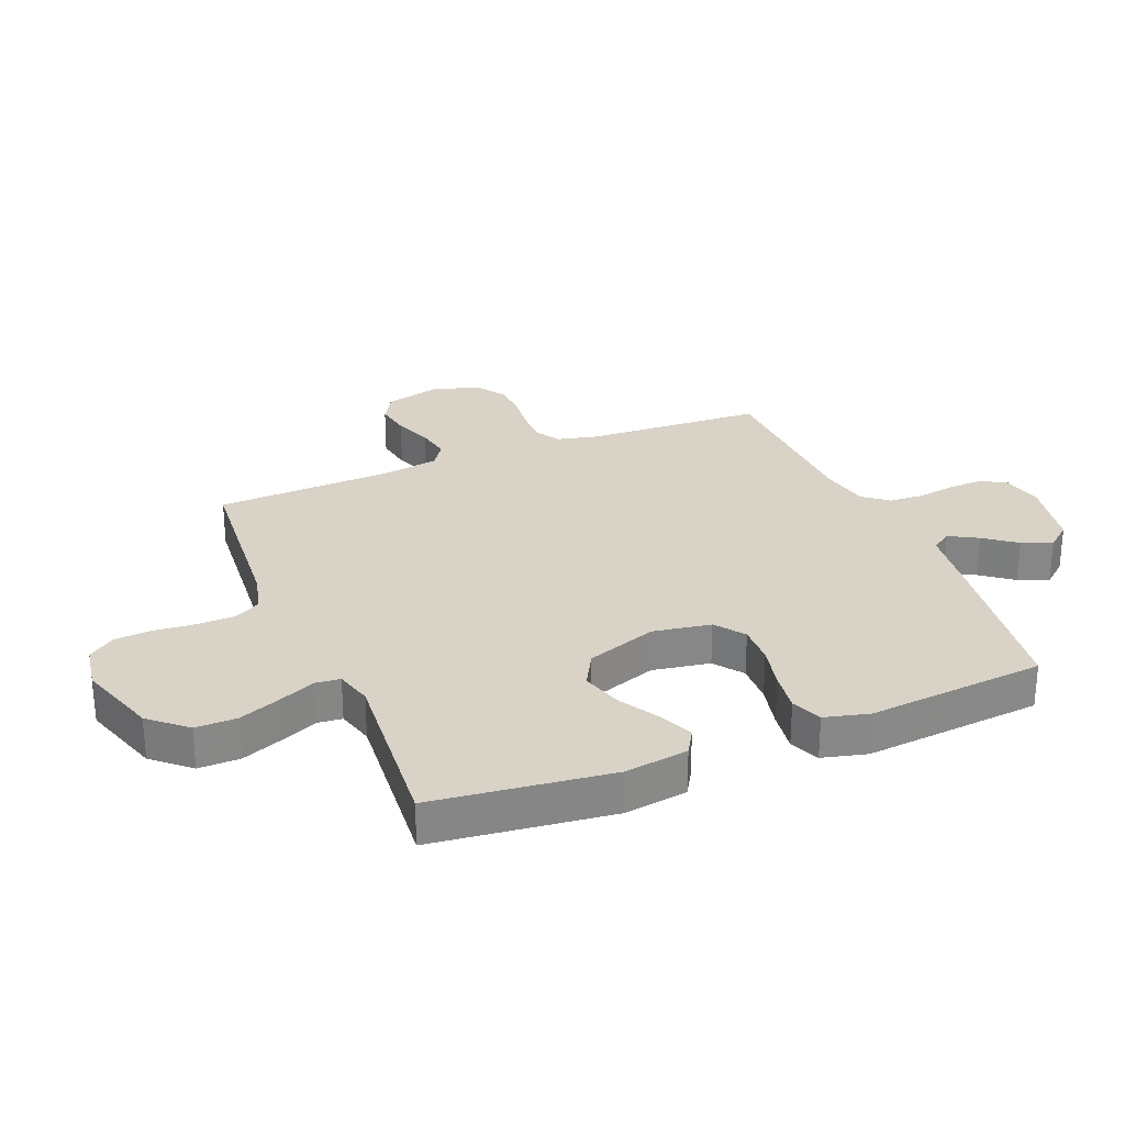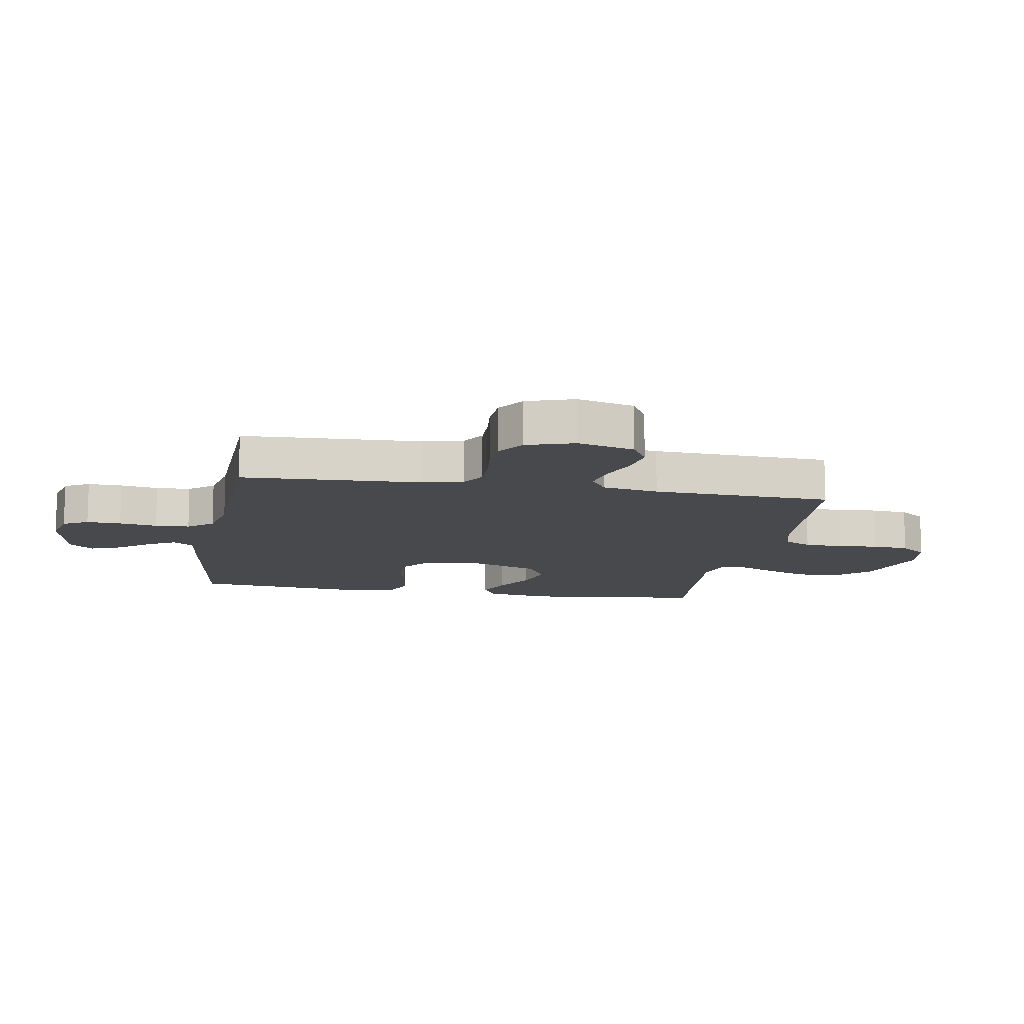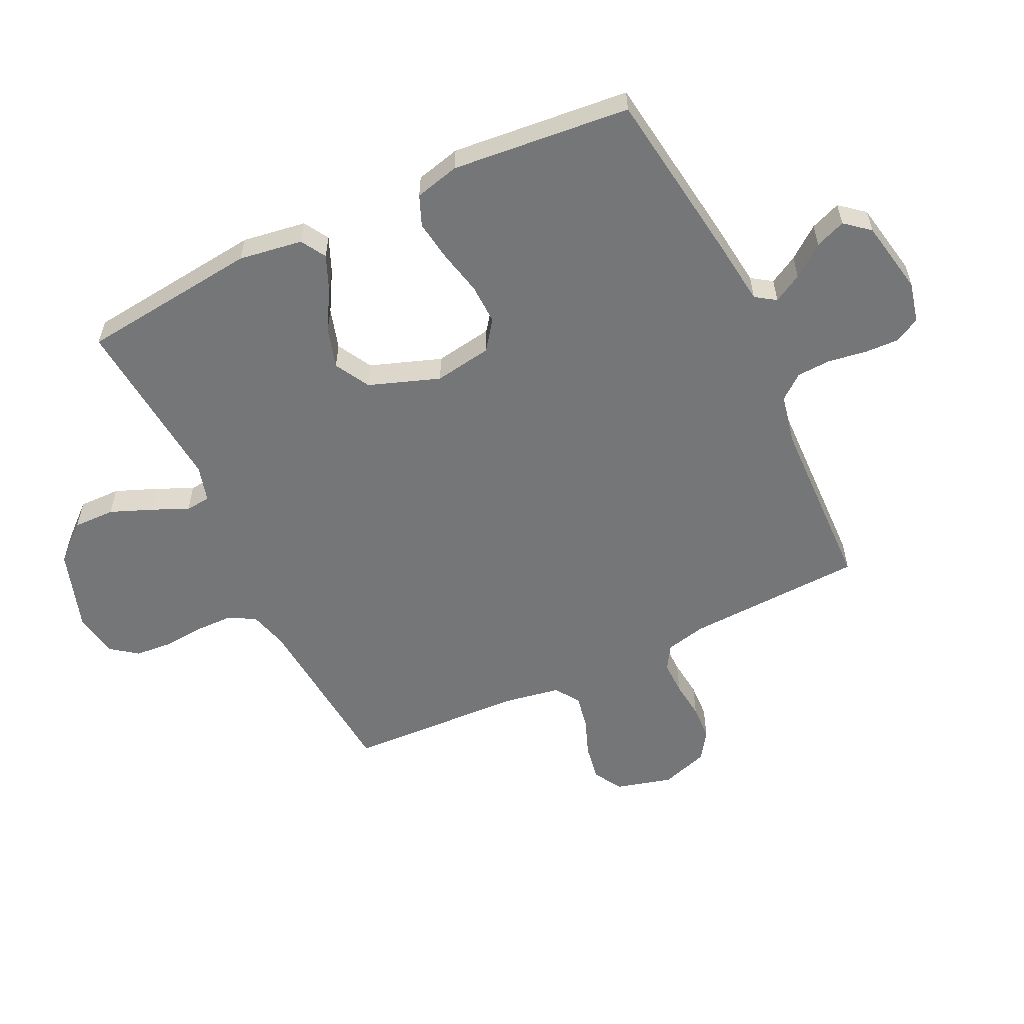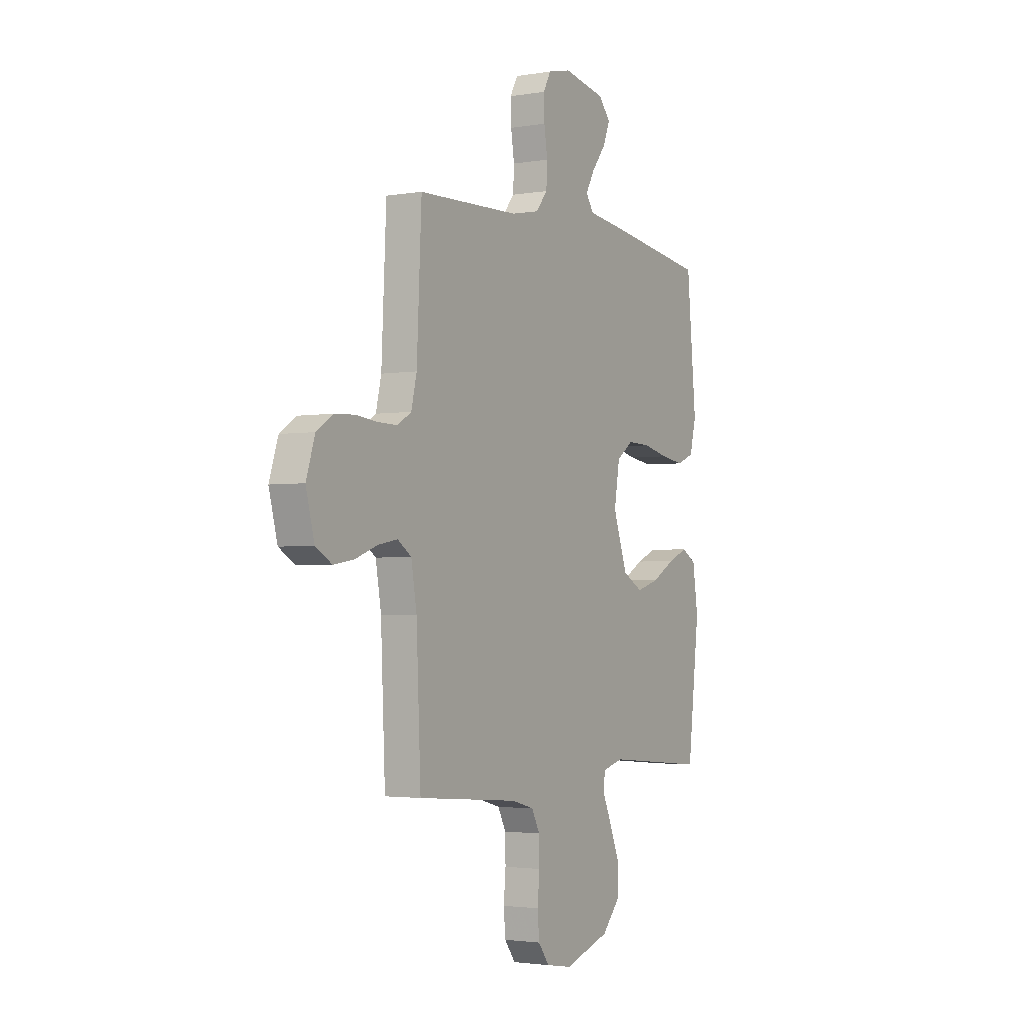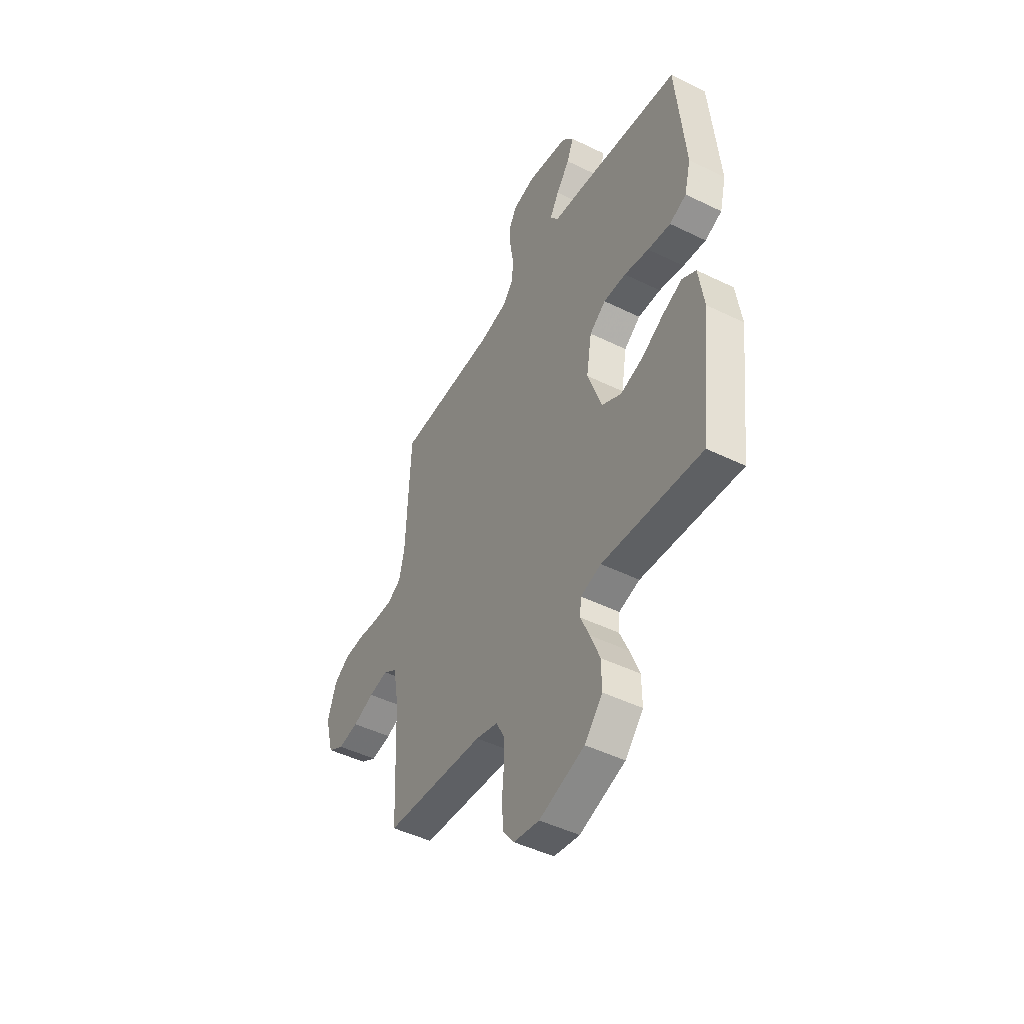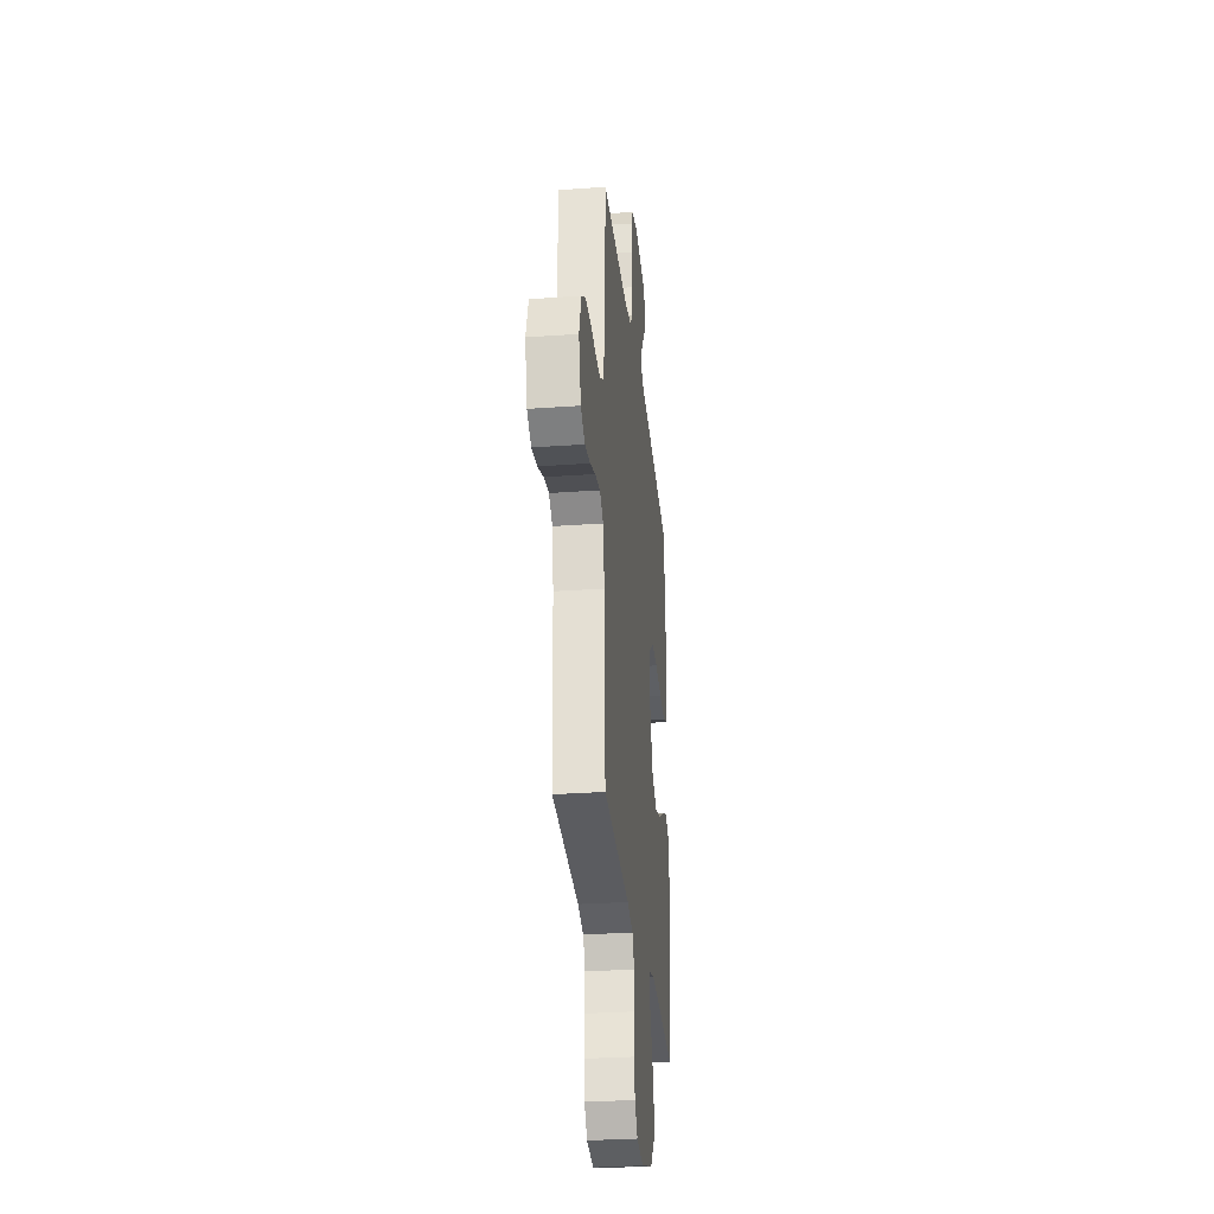
<metadata>
{"format":"obj","ext":"obj","renderer":"f3d","projection":"perspective","resolution":1024,"background":"white","views":[{"elev":27.8,"azim":-112.2,"up":"+Y"},{"elev":-12.0,"azim":80.1,"up":"+Y"},{"elev":-56.7,"azim":-64.5,"up":"+Y"},{"elev":-2.6,"azim":120.5,"up":"+Z"},{"elev":-46.8,"azim":-119.1,"up":"+Z"},{"elev":-29.9,"azim":96.0,"up":"+Z"}]}
</metadata>
<code>
v -0.5 0.07 -0.5
v -0.535 0.07 -0.2
v -0.519 0.07 -0.093
v -0.477 0.07 -0.068
v -0.418 0.07 -0.093
v -0.35 0.07 -0.132
v -0.282 0.07 -0.152
v -0.223 0.07 -0.119
v -0.181 0.07 0
v -0.197 0.07 0.097
v -0.246 0.07 0.133
v -0.314 0.07 0.131
v -0.389 0.07 0.114
v -0.458 0.07 0.104
v -0.509 0.07 0.125
v -0.528 0.07 0.2
v -0.5 0.07 0.5
v -0.2 0.07 0.542
v -0.094 0.07 0.555
v -0.071 0.07 0.589
v -0.098 0.07 0.637
v -0.139 0.07 0.69
v -0.159 0.07 0.741
v -0.125 0.07 0.782
v 0 0.07 0.806
v 0.068 0.07 0.79
v 0.091 0.07 0.748
v 0.089 0.07 0.69
v 0.079 0.07 0.626
v 0.082 0.07 0.568
v 0.116 0.07 0.526
v 0.2 0.07 0.509
v 0.5 0.07 0.5
v 0.514 0.07 0.2
v 0.53 0.07 0.132
v 0.571 0.07 0.107
v 0.628 0.07 0.108
v 0.692 0.07 0.115
v 0.752 0.07 0.112
v 0.8 0.07 0.08
v 0.826 0.07 0
v 0.801 0.07 -0.095
v 0.753 0.07 -0.123
v 0.692 0.07 -0.113
v 0.628 0.07 -0.089
v 0.57 0.07 -0.078
v 0.529 0.07 -0.106
v 0.513 0.07 -0.2
v 0.5 0.07 -0.5
v 0.2 0.07 -0.525
v 0.134 0.07 -0.543
v 0.11 0.07 -0.589
v 0.109 0.07 -0.652
v 0.115 0.07 -0.721
v 0.11 0.07 -0.782
v 0.077 0.07 -0.826
v 0 0.07 -0.839
v -0.136 0.07 -0.795
v -0.19 0.07 -0.734
v -0.189 0.07 -0.664
v -0.161 0.07 -0.594
v -0.134 0.07 -0.533
v -0.138 0.07 -0.491
v -0.2 0.07 -0.474
v -0.5 0 -0.5
v -0.535 0 -0.2
v -0.519 0 -0.093
v -0.477 0 -0.068
v -0.418 0 -0.093
v -0.35 0 -0.132
v -0.282 0 -0.152
v -0.223 0 -0.119
v -0.181 0 0
v -0.197 0 0.097
v -0.246 0 0.133
v -0.314 0 0.131
v -0.389 0 0.114
v -0.458 0 0.104
v -0.509 0 0.125
v -0.528 0 0.2
v -0.5 0 0.5
v -0.2 0 0.542
v -0.094 0 0.555
v -0.071 0 0.589
v -0.098 0 0.637
v -0.139 0 0.69
v -0.159 0 0.741
v -0.125 0 0.782
v 0 0 0.806
v 0.068 0 0.79
v 0.091 0 0.748
v 0.089 0 0.69
v 0.079 0 0.626
v 0.082 0 0.568
v 0.116 0 0.526
v 0.2 0 0.509
v 0.5 0 0.5
v 0.514 0 0.2
v 0.53 0 0.132
v 0.571 0 0.107
v 0.628 0 0.108
v 0.692 0 0.115
v 0.752 0 0.112
v 0.8 0 0.08
v 0.826 0 0
v 0.801 0 -0.095
v 0.753 0 -0.123
v 0.692 0 -0.113
v 0.628 0 -0.089
v 0.57 0 -0.078
v 0.529 0 -0.106
v 0.513 0 -0.2
v 0.5 0 -0.5
v 0.2 0 -0.525
v 0.134 0 -0.543
v 0.11 0 -0.589
v 0.109 0 -0.652
v 0.115 0 -0.721
v 0.11 0 -0.782
v 0.077 0 -0.826
v 0 0 -0.839
v -0.136 0 -0.795
v -0.19 0 -0.734
v -0.189 0 -0.664
v -0.161 0 -0.594
v -0.134 0 -0.533
v -0.138 0 -0.491
v -0.2 0 -0.474
f 59 60 61 62
f 57 58 59 62
f 57 62 63
f 56 57 63
f 53 54 55 56
f 52 53 56 63
f 51 52 63
f 50 51 63 64
f 48 49 50 64
f 42 43 44 45
f 42 45 46
f 41 42 46
f 40 41 46
f 37 38 39 40
f 36 37 40 46
f 35 36 46 47
f 32 33 34
f 31 32 34 35
f 26 27 28 29
f 26 29 30
f 25 26 30
f 24 25 30
f 21 22 23 24
f 20 21 24 30
f 19 20 30 31
f 12 13 14 15
f 12 15 16 17
f 3 4 5 6
f 3 6 7
f 2 3 7
f 1 2 7
f 64 1 7 8
f 11 12 17 18
f 10 11 18 19
f 9 10 19 31
f 35 47 48 64
f 31 35 64
f 8 9 31 64
f 126 125 124 123
f 126 123 122 121
f 127 126 121
f 127 121 120
f 120 119 118 117
f 127 120 117 116
f 127 116 115
f 128 127 115 114
f 128 114 113 112
f 109 108 107 106
f 110 109 106
f 110 106 105
f 110 105 104
f 104 103 102 101
f 110 104 101 100
f 111 110 100 99
f 98 97 96
f 99 98 96 95
f 93 92 91 90
f 94 93 90
f 94 90 89
f 94 89 88
f 88 87 86 85
f 94 88 85 84
f 95 94 84 83
f 79 78 77 76
f 81 80 79 76
f 70 69 68 67
f 71 70 67
f 71 67 66
f 71 66 65
f 72 71 65 128
f 82 81 76 75
f 83 82 75 74
f 95 83 74 73
f 128 112 111 99
f 128 99 95
f 128 95 73 72
f 1 65 66 2
f 2 66 67 3
f 3 67 68 4
f 4 68 69 5
f 5 69 70 6
f 6 70 71 7
f 7 71 72 8
f 8 72 73 9
f 9 73 74 10
f 10 74 75 11
f 11 75 76 12
f 12 76 77 13
f 13 77 78 14
f 14 78 79 15
f 15 79 80 16
f 16 80 81 17
f 17 81 82 18
f 18 82 83 19
f 19 83 84 20
f 20 84 85 21
f 21 85 86 22
f 22 86 87 23
f 23 87 88 24
f 24 88 89 25
f 25 89 90 26
f 26 90 91 27
f 27 91 92 28
f 28 92 93 29
f 29 93 94 30
f 30 94 95 31
f 31 95 96 32
f 32 96 97 33
f 33 97 98 34
f 34 98 99 35
f 35 99 100 36
f 36 100 101 37
f 37 101 102 38
f 38 102 103 39
f 39 103 104 40
f 40 104 105 41
f 41 105 106 42
f 42 106 107 43
f 43 107 108 44
f 44 108 109 45
f 45 109 110 46
f 46 110 111 47
f 47 111 112 48
f 48 112 113 49
f 49 113 114 50
f 50 114 115 51
f 51 115 116 52
f 52 116 117 53
f 53 117 118 54
f 54 118 119 55
f 55 119 120 56
f 56 120 121 57
f 57 121 122 58
f 58 122 123 59
f 59 123 124 60
f 60 124 125 61
f 61 125 126 62
f 62 126 127 63
f 63 127 128 64
f 64 128 65 1

</code>
